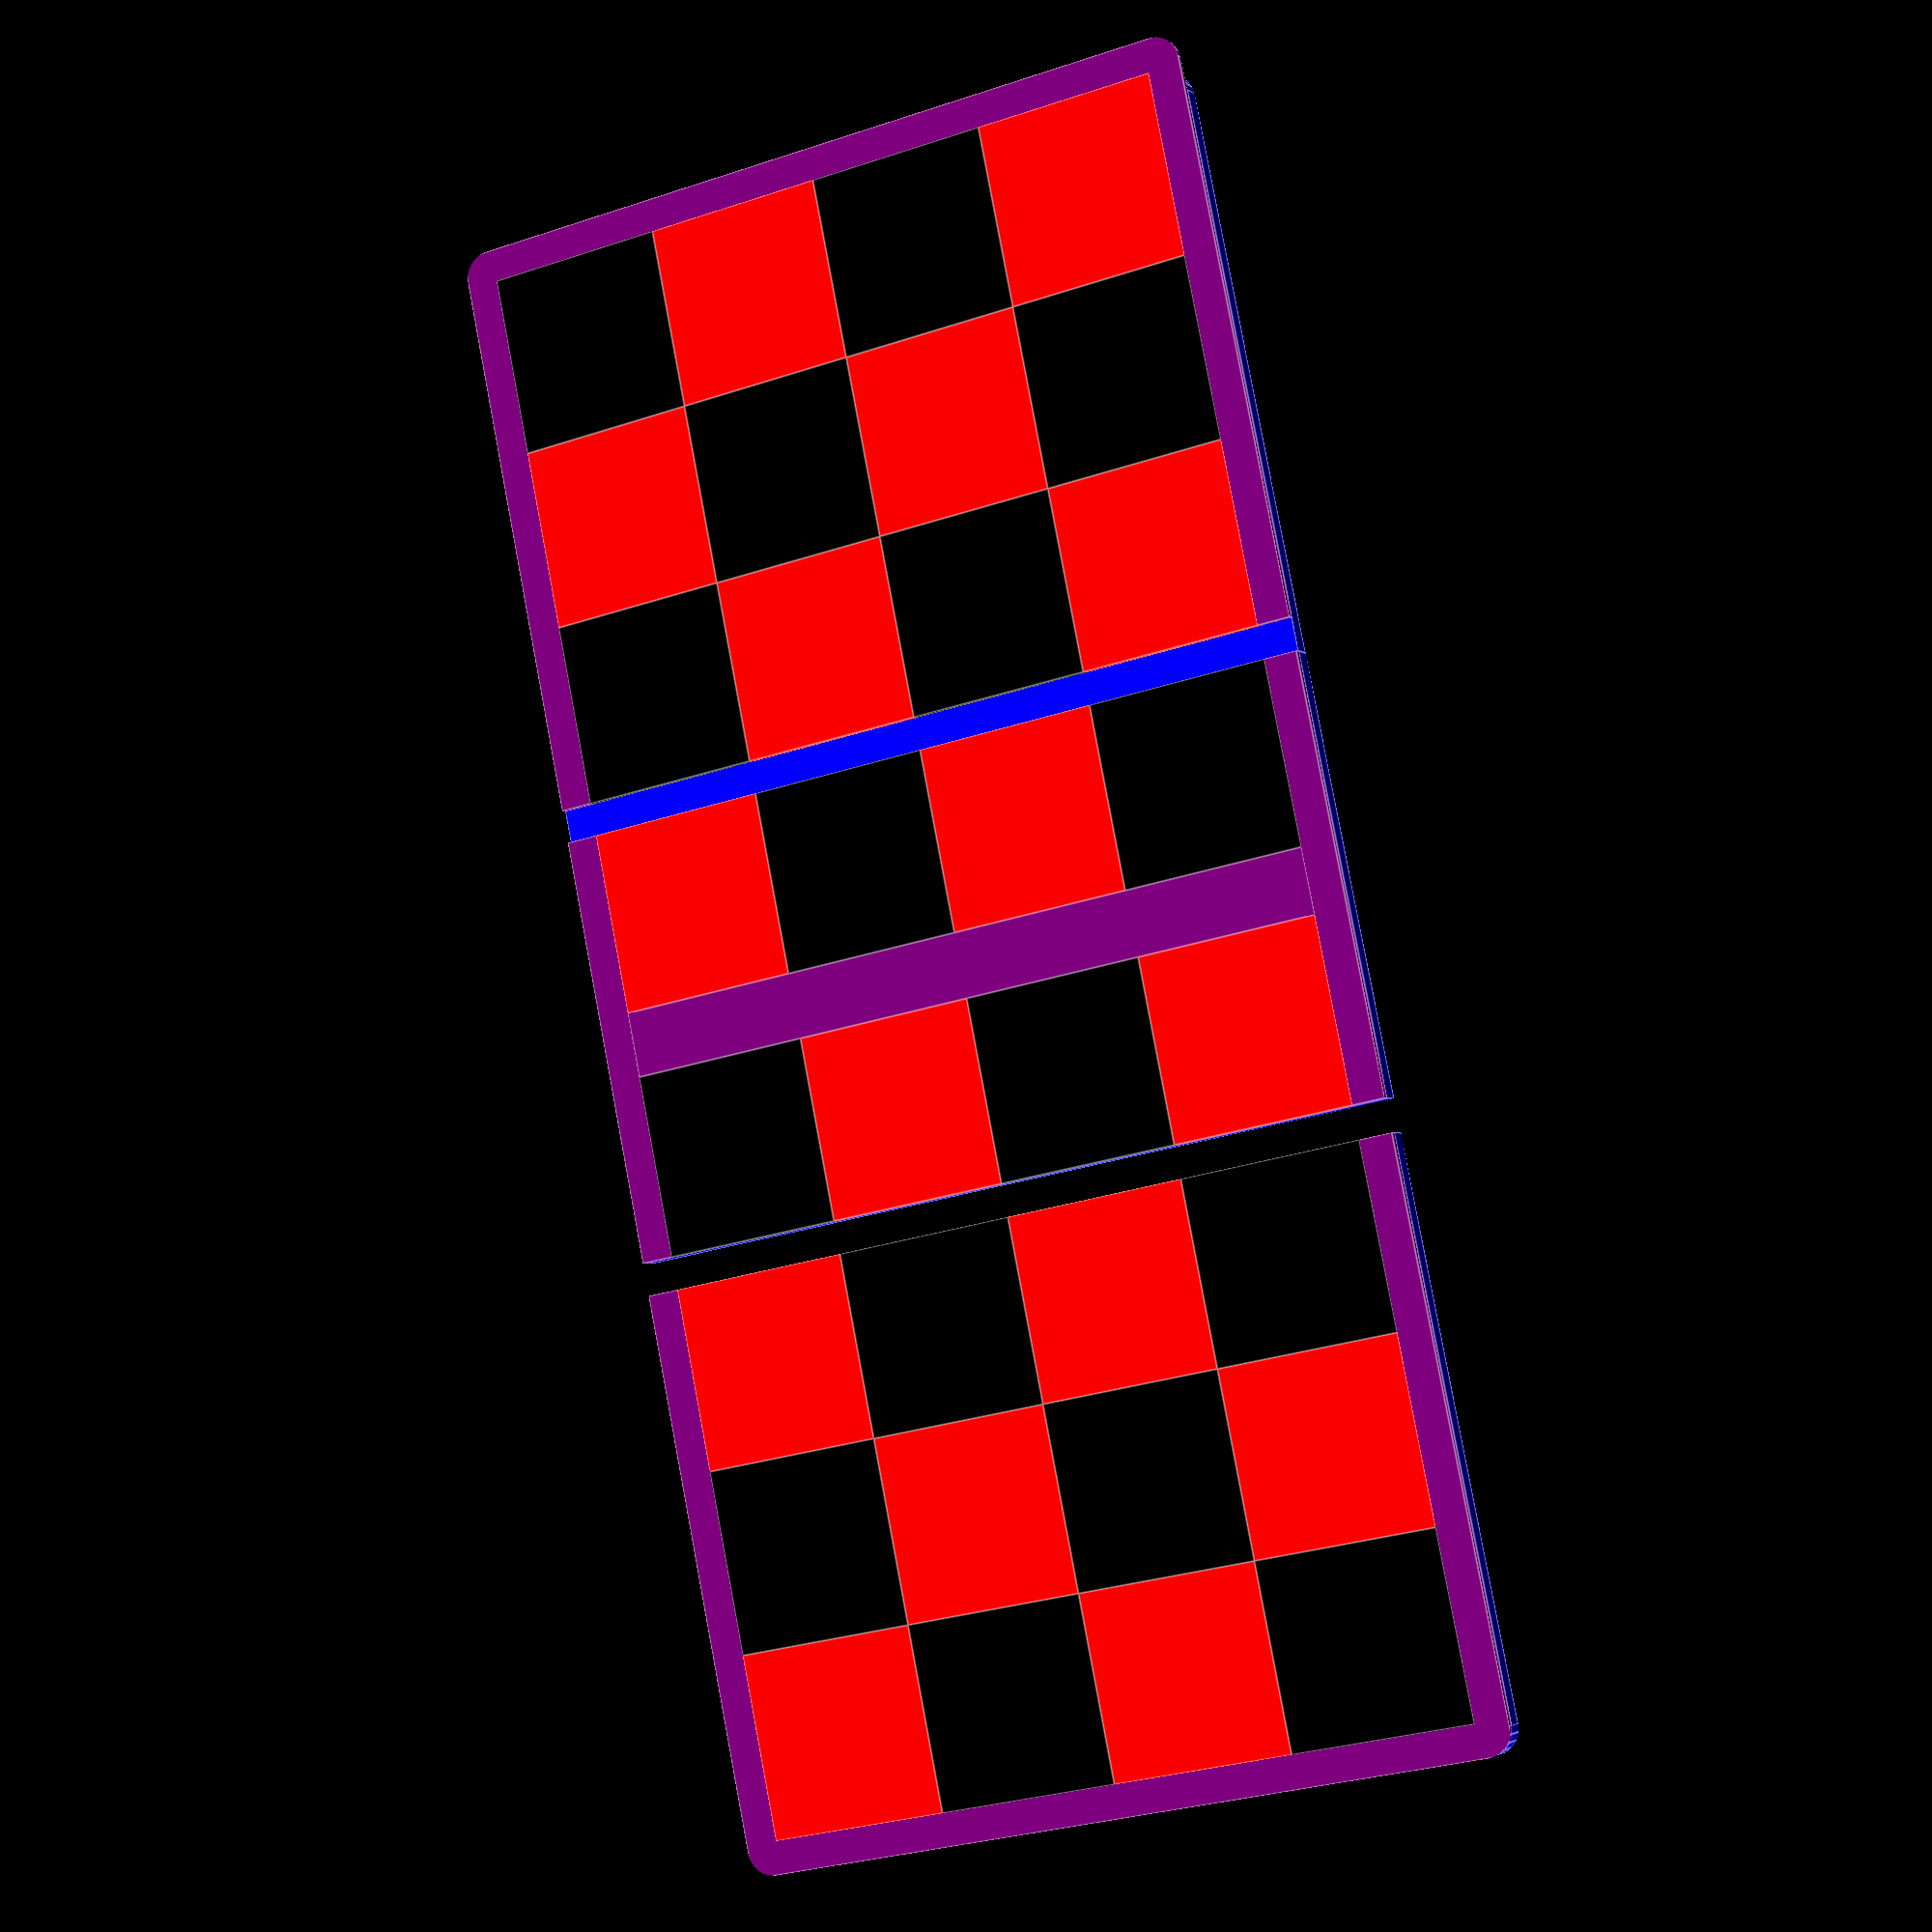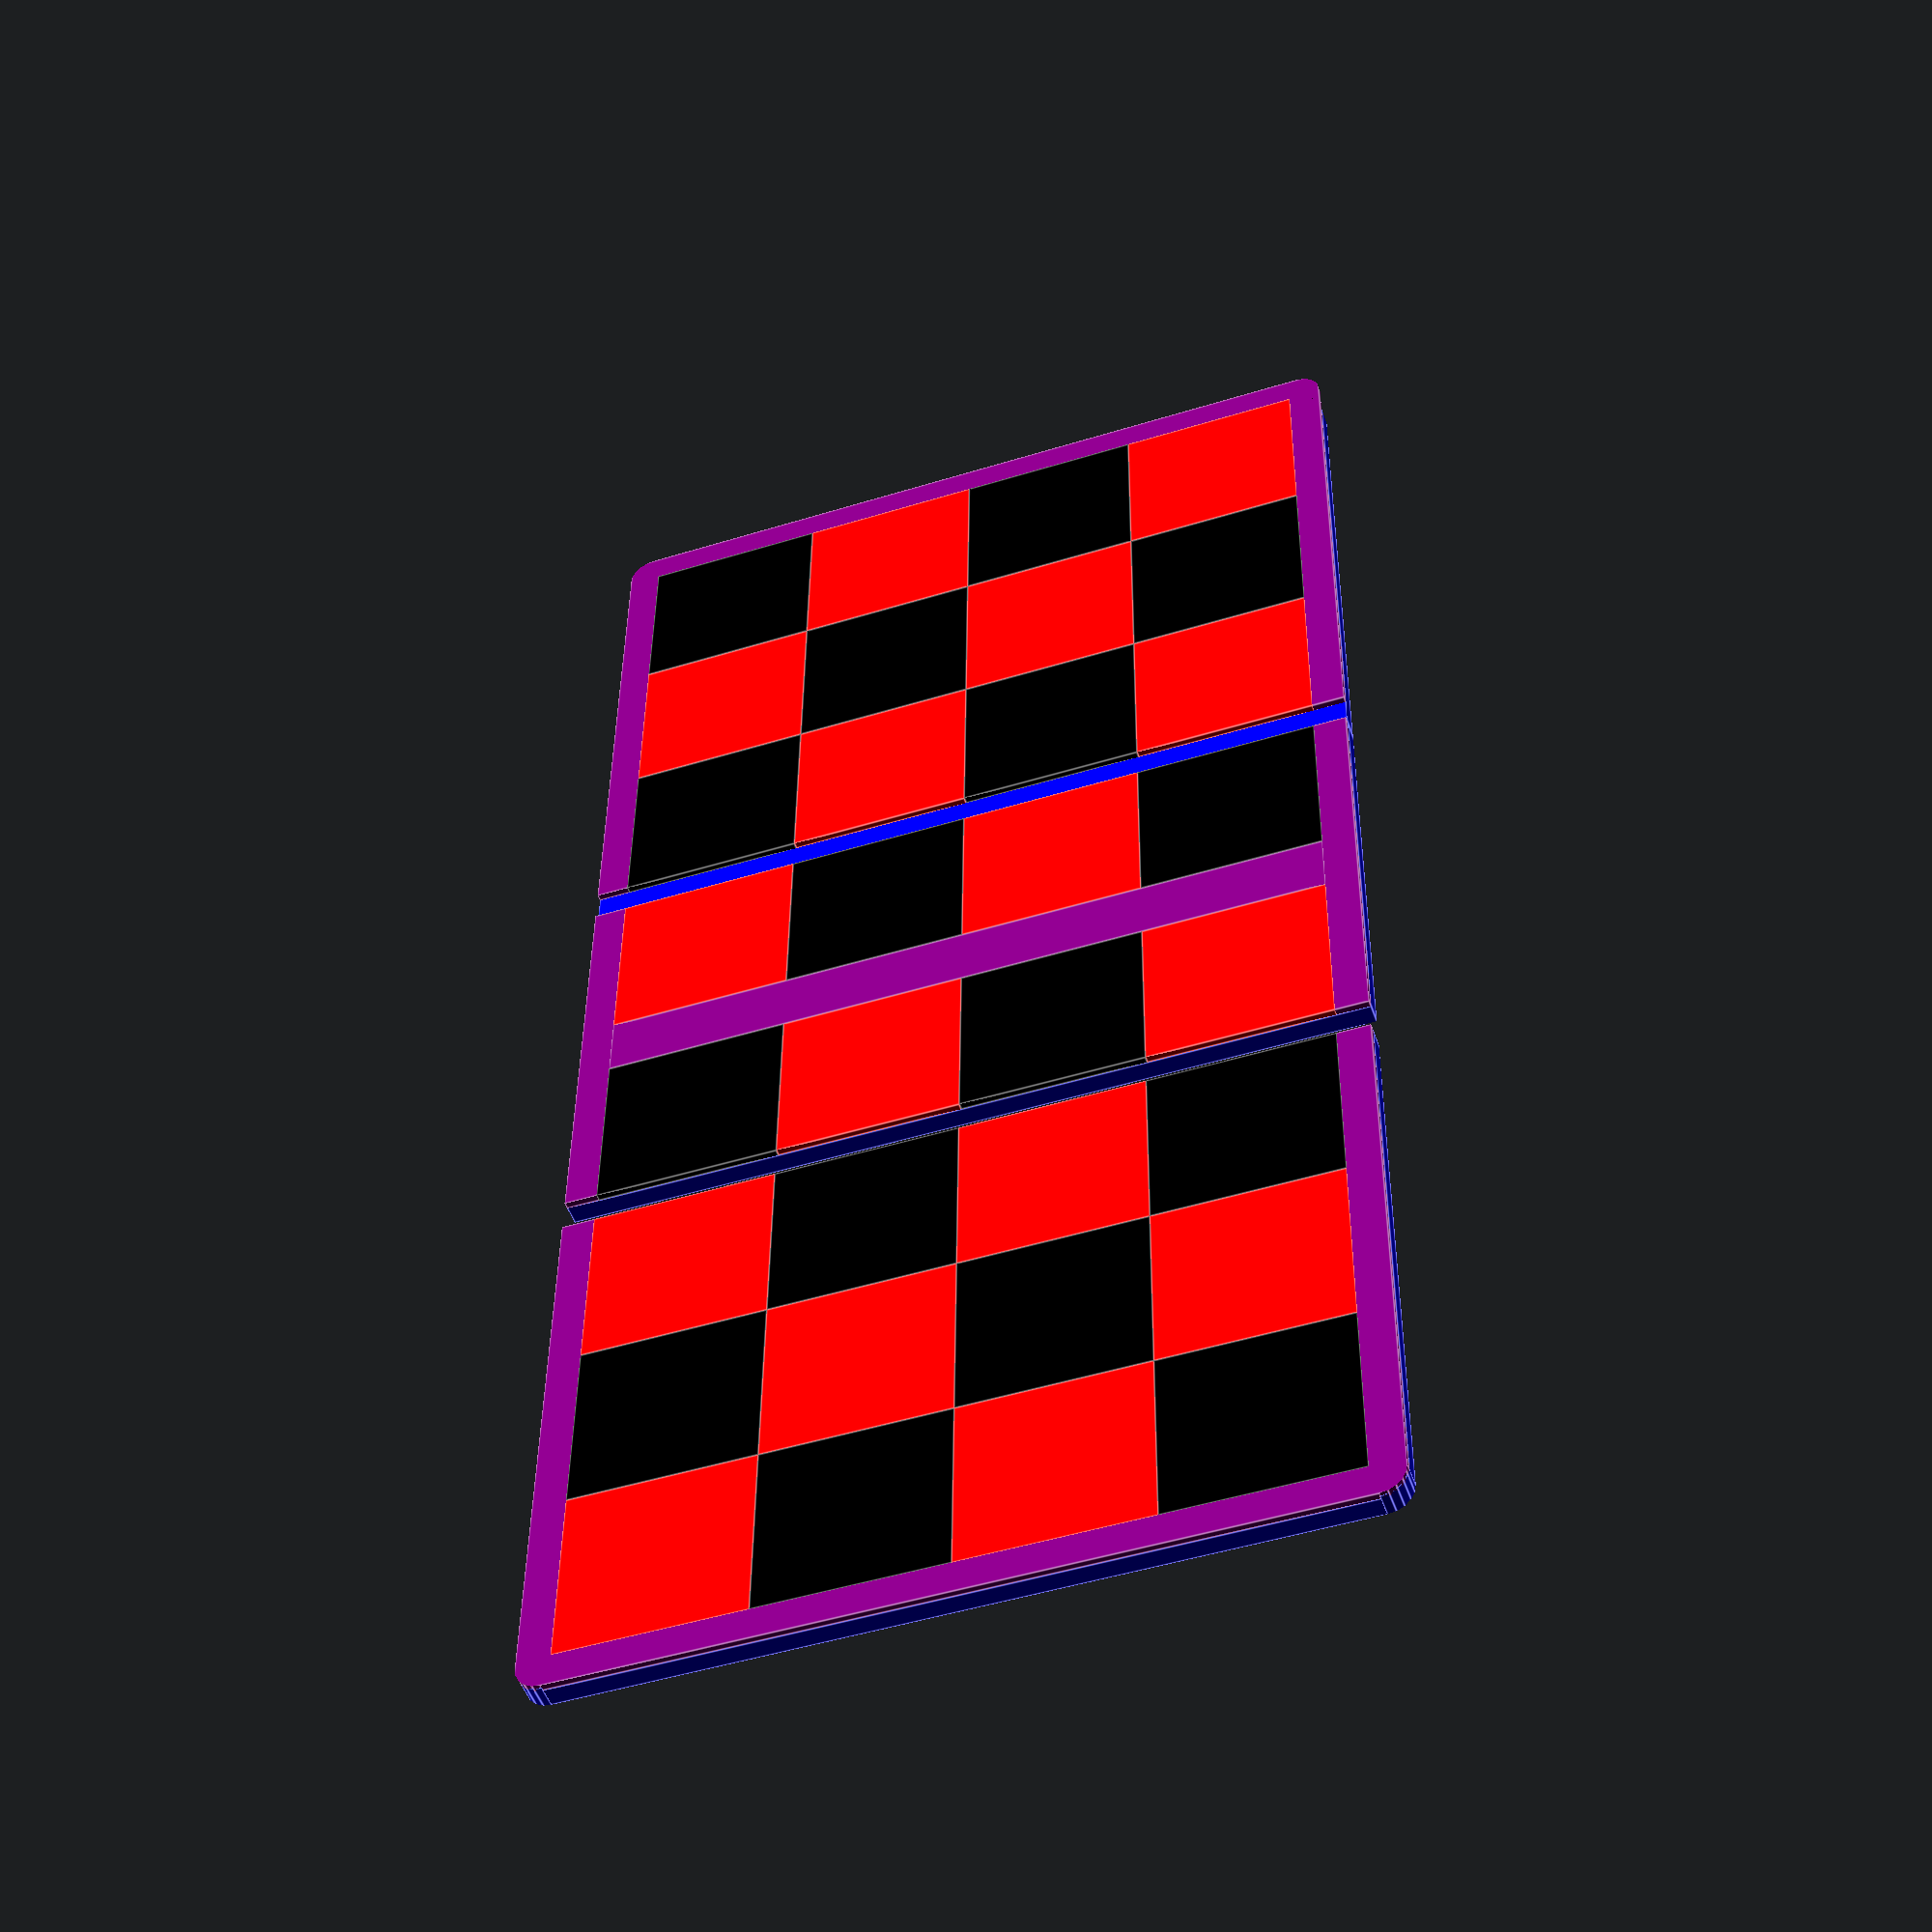
<openscad>
// Customizable Martian Chess Board
// Copyright: Olle Wreede 2021
// License: CC BY-SA

// TODO
// * Generate single extruder color version with different heights for colors

//CUSTOMIZER VARIABLES

/* [Board] */

// Width in mm of each square
width_of_square = 28; // [20:0.5:35]

// Thickness in mm of board (excluding bottom)
thickness_of_board = 1; // [0.2:0.2:5]

// Thickness of single color bottom
thickness_of_bottom = 3; // [0:0.2:5]

// Width in mm of line between board sides
width_of_middle_line = 10; // [0:0.5:15]

// Width in mm of edges around squares
width_of_edges = 5; // [0:1:15]

// Radius of corners of board in mm
radius_of_board_corners = 2; // [0:0.2:10]

// Distance between parts of board
distance_between_parts = 5; // [0:1:20]

// Number of squares along width
number_of_squares_width = 4; // [2:2:10]

// Number of squares along length of either side
number_of_squares_length = 4; // [2:1:10]

/* [Displayed parts] */

show_left_board = true;
show_middle_board = true;
show_right_board = true;
show_black_squares = true;
show_white_squares = true;
show_edges = true;
show_bottom = true;

/* [Colors] */

// Color of edges
color_of_edges = "purple";

// Color of black squares
color_of_black = "black";

// Color of white squares
color_of_white = "red";

// Color of board bottom
color_of_bottom = "blue";

// Which color should be in lower right corner
invert_square_colors = false;

//CUSTOMIZER VARIABLES END

/* [Hidden] */

$fn = 20;
fudge = 0.01;

module fillet(r, h) {
    translate([r / 2, r / 2, 0])
    difference() {
        cube([r + fudge, r + fudge, h], center = true);

        translate([r/2, r/2, 0])
        cylinder(r = r, h = h + 1, center = true);
    }
}

module board_square(side, thickness, col) {
    color(col, 1.0)
    cube(size = [side, side, thickness], center = false);
}

module board_side(
    side,
    squaresx,
    squaresy,
    thickness,
    col,
    off) {
    for (i = [0 : squaresy - 1]) {
        translate([0, side * i, 0]) {
            black = (i % 2 == 0) ? 1 : 0;
            white = (i % 2 != 0) ? 1 : 0;
            start = off ? black : white;
            for (j = [start : squaresx - 1]) {
                if (((j + start) % 2) == 0) {
                    translate([side * j, 0, 0]) 
                    board_square(side, thickness, col);
                }
            }
        }
    }
}

module board_edge_side(
    side,
    squaresx,
    squaresy,
    thickness,
    edge,
    edge_col,
    radius) {
    color(edge_col, 1.0) {
        difference() {
            translate([-edge, 0, 0])
            cube(size = [
                side * squaresx + edge * 2,
                side * (squaresy - 1) + edge,
                thickness],
                center = false);

            translate([0, -fudge, -fudge])
            cube(size = [
                side * squaresx,
                side * (squaresy - 1) + fudge,
                thickness + fudge * 2],
                center = false);

            // Rounded corners
            translate([
                -edge,
                side * (squaresy - 1) + edge,
                thickness / 2])
            rotate([0, 0, 270])
            fillet(radius * 2, thickness + fudge * 2);
            translate([
                side * squaresx + edge,
                side * (squaresy - 1) + edge,
                thickness / 2])
            rotate([0, 0, 180])
            fillet(radius * 2, thickness + fudge * 2);
        }
    }
}

module board_edge_middle(
    side,
    squaresx,
    thickness,
    middle,
    edge,
    edge_col) {
    color(edge_col, 1.0) {
        difference() {
            translate([-edge, 0, 0])
            cube(size = [
                side * squaresx + edge * 2,
                side * 2 + middle,
                thickness],
                center = false);

            translate([0, -fudge, -fudge])
            cube(size = [
                side * squaresx,
                side * 2 + middle + fudge * 2,
                thickness + fudge * 2],
                center = false);
        }
        
        // Middle line
        translate([0, side, 0])
        color(edge_col, 1.0)
        cube(size = [side * squaresx, middle, thickness], center = false);
    }
}

module board_middle(side, squaresx, thickness, middle, square_col, off) {
    board_side(side, squaresx, 1, thickness, square_col, off);
    translate([0, side + middle, 0])
    board_side(side, squaresx, 1, thickness, square_col, !off);
}

module board_bottom(thickness, squaresx, squaresy, side, edge, middle, radius, col) {
    translate([0, 0, -thickness])
    color(col, 1.0) {
        // Bottom of middle
        translate([-edge, - side * 2 - middle - distance_between_parts, 0])
        cube(size = [
            side * squaresx + edge * 2,
            side * 2 + middle,
            thickness],
            center = false);
        
        // Bottom of left side
        difference() {
            translate([-edge, 0, 0])
            cube(size = [
                side * squaresx + edge * 2,
                side * (squaresy - 1) + edge,
                thickness],
                center = false);

            // Rounded corners
            translate([
                -edge,
                side * (squaresy - 1) + edge,
                thickness / 2])
            rotate([0, 0, 270])
            fillet(radius * 2, thickness + fudge * 2);
            translate([
                side * squaresx + edge,
                side * (squaresy - 1) + edge,
                thickness / 2])
            rotate([0, 0, 180])
            fillet(radius * 2, thickness + fudge * 2);
        }

        // Bottom of right side
        translate([
            -edge,
            - side * (squaresy + 1) - middle - edge - distance_between_parts,
            0])
        difference() {
            cube(size = [
                side * squaresx + edge * 2,
                side * (squaresy - 1) + edge,
                thickness],
                center = false);

            // Rounded corners
            translate([
                0,
                0,
                thickness / 2])
            fillet(radius * 2, thickness + fudge * 2);
            translate([
                side * squaresx + edge * 2,
                0,
                thickness / 2])
            rotate([0, 0, 90])
            fillet(radius * 2, thickness + fudge * 2);
        }
    }
}

module side_board() {
    if (show_edges) {
        board_edge_side(
            width_of_square,
            number_of_squares_width,
            number_of_squares_length,
            thickness_of_board,
            width_of_edges,
            color_of_edges,
            radius_of_board_corners);
    }
    if (show_black_squares) {
        board_side(
            width_of_square,
            number_of_squares_width,
            number_of_squares_length - 1,
            thickness_of_board,
            color_of_black,
            invert_square_colors);
    }
    if (show_white_squares) {
        board_side(
            width_of_square,
            number_of_squares_width,
            number_of_squares_length - 1,
            thickness_of_board,
            color_of_white,
            !invert_square_colors);
    }
}

rotate([0, 0, 90]) {
    // Left board
    if (show_left_board) {
        side_board();
    }

    if (show_middle_board) {
        translate([0, - width_of_square * 2 - width_of_middle_line - distance_between_parts, 0]) {
            if (show_edges) {
                board_edge_middle(
                    width_of_square,
                    number_of_squares_width,
                    thickness_of_board,
                    width_of_middle_line,
                    width_of_edges,
                    color_of_edges);
            }
            if (show_black_squares) {
                board_middle(
                    width_of_square,
                    number_of_squares_width,
                    thickness_of_board,
                    width_of_middle_line,
                    color_of_black,
                    invert_square_colors);
            }
            if (show_white_squares) {
                board_middle(
                    width_of_square,
                    number_of_squares_width,
                    thickness_of_board,
                    width_of_middle_line,
                    color_of_white,
                    !invert_square_colors);
            }
        }
    }

    // Right board
    if (show_right_board) {
        translate([
            width_of_square * number_of_squares_width, 
            - width_of_square * 2
            - width_of_middle_line
            - distance_between_parts * 2, 0])
        rotate([0, 0, 180])
        side_board();
    }

    if (show_bottom) {
        board_bottom(
            thickness_of_bottom,
            number_of_squares_width,
            number_of_squares_length,
            width_of_square,
            width_of_edges,
            width_of_middle_line,
            radius_of_board_corners,
            color_of_bottom);
    }
}

</openscad>
<views>
elev=182.4 azim=78.4 roll=155.8 proj=p view=edges
elev=230.1 azim=90.6 roll=160.9 proj=p view=edges
</views>
